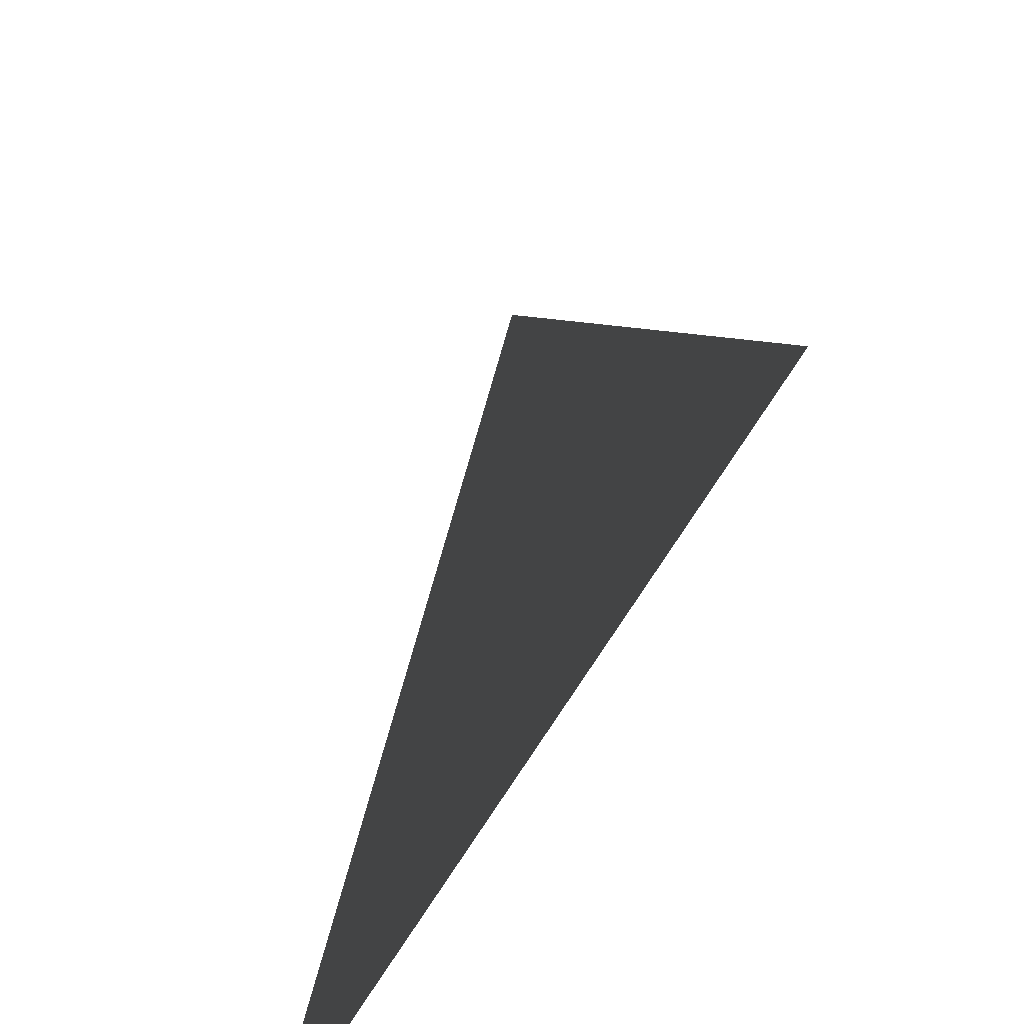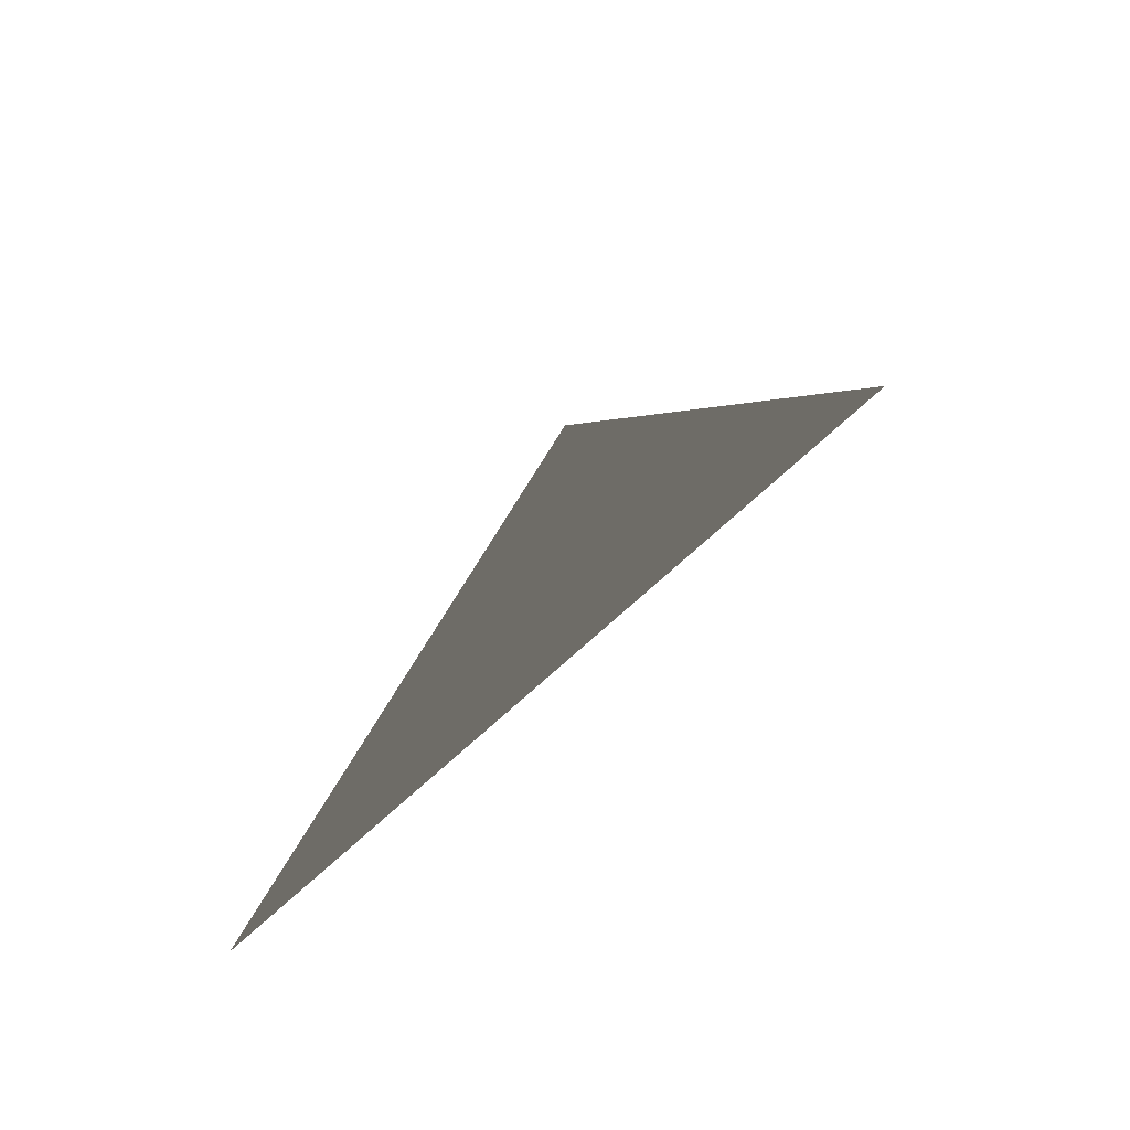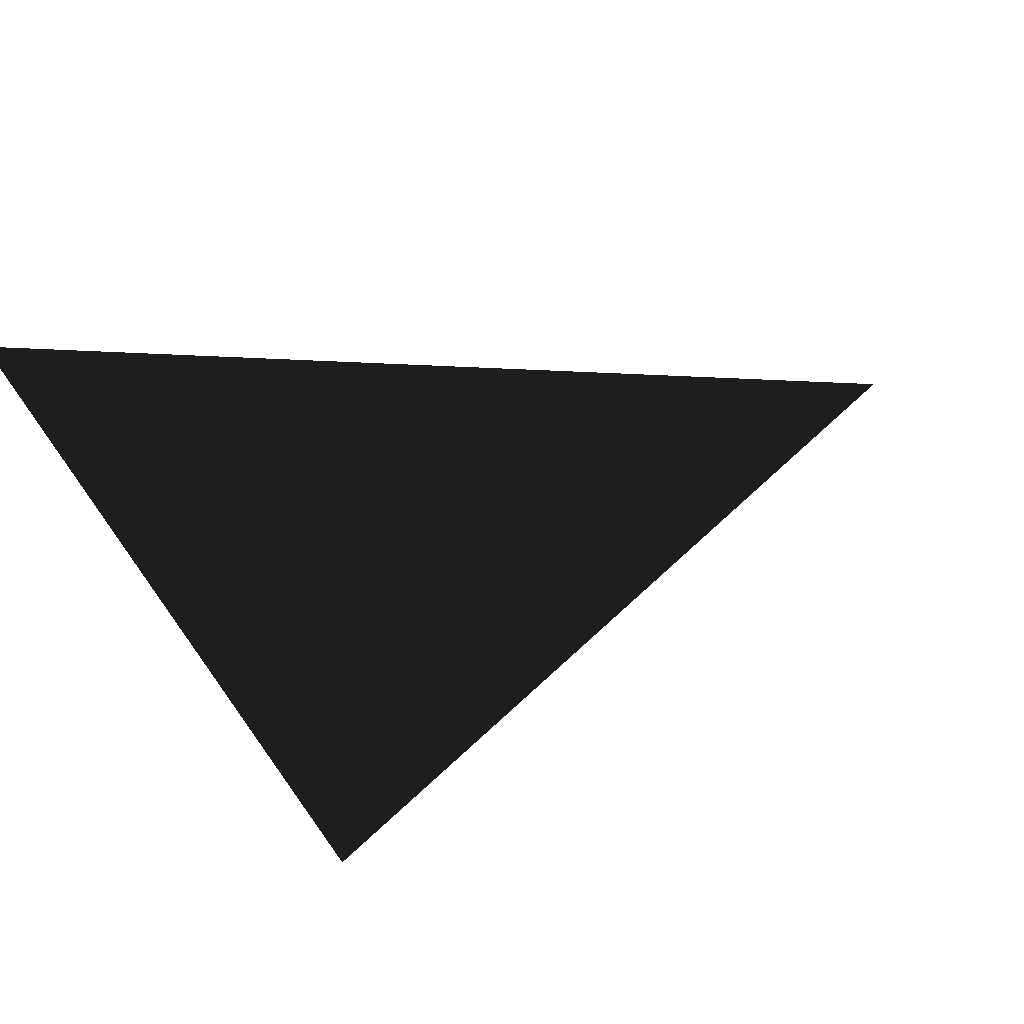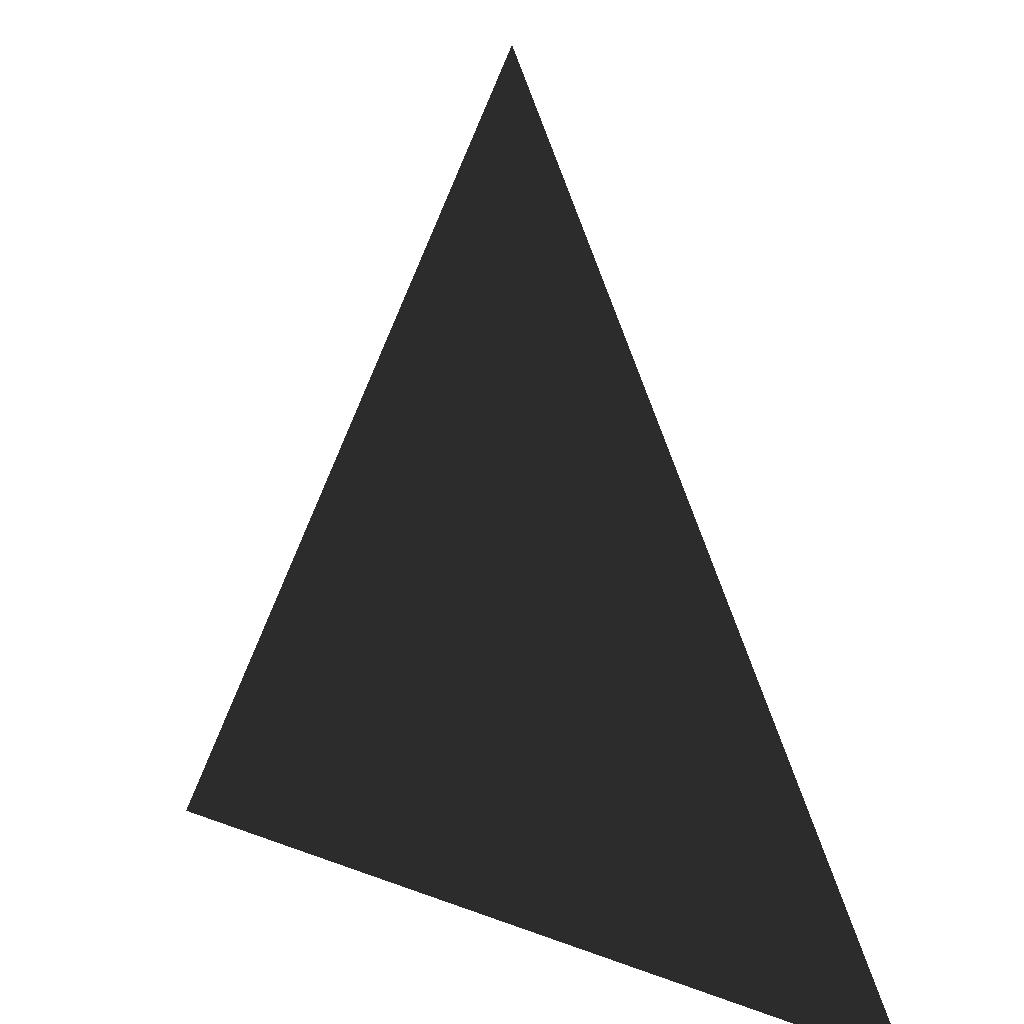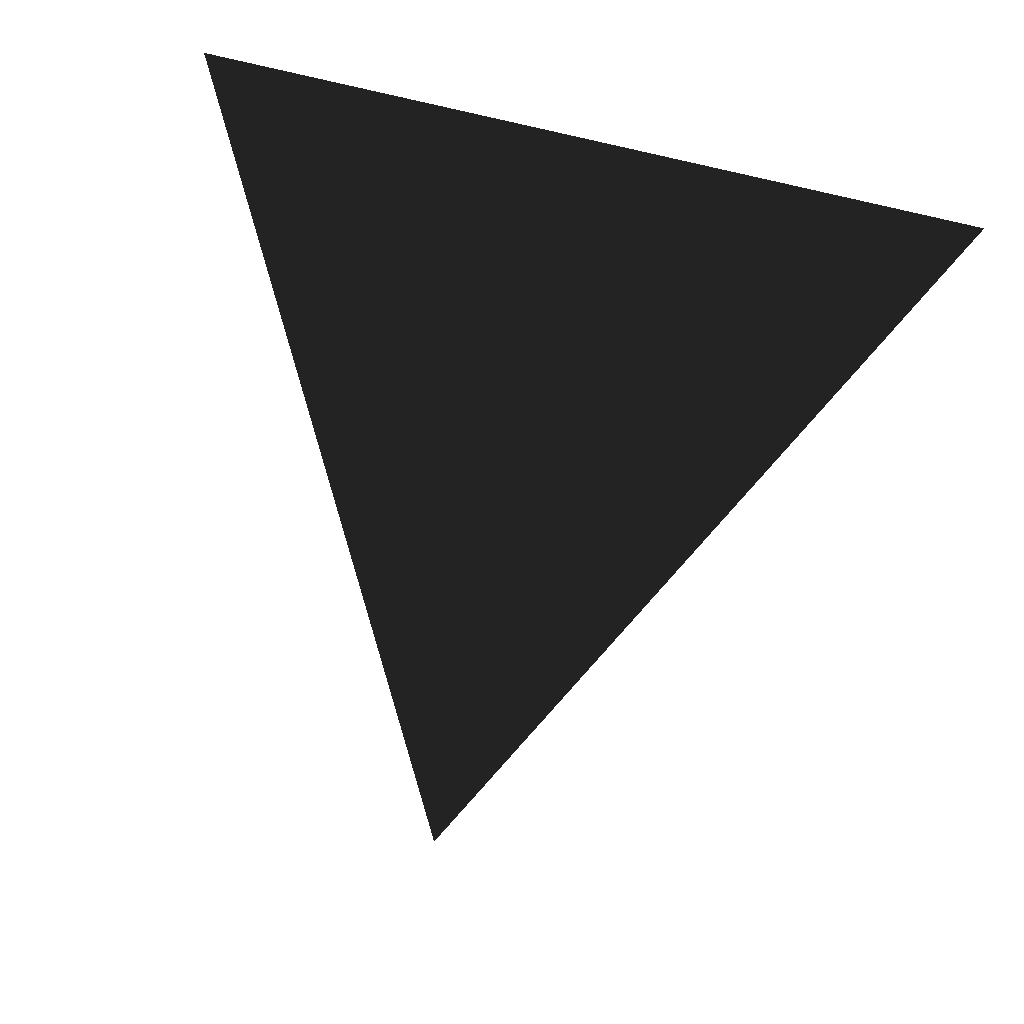
<metadata>
{"format":"obj","ext":"obj","renderer":"f3d","projection":"perspective","resolution":1024,"background":"white","views":[{"elev":-60.6,"azim":-119.0,"up":"+Y"},{"elev":77.1,"azim":138.7,"up":"+Y"},{"elev":-53.6,"azim":113.7,"up":"+Z"},{"elev":19.7,"azim":35.6,"up":"+Y"},{"elev":-71.1,"azim":-12.6,"up":"+Z"}]}
</metadata>
<code>
v -0.5 -0.5 0
v 0 0.5 0
v 0.5 -0.5 0
f 1 2 3

</code>
